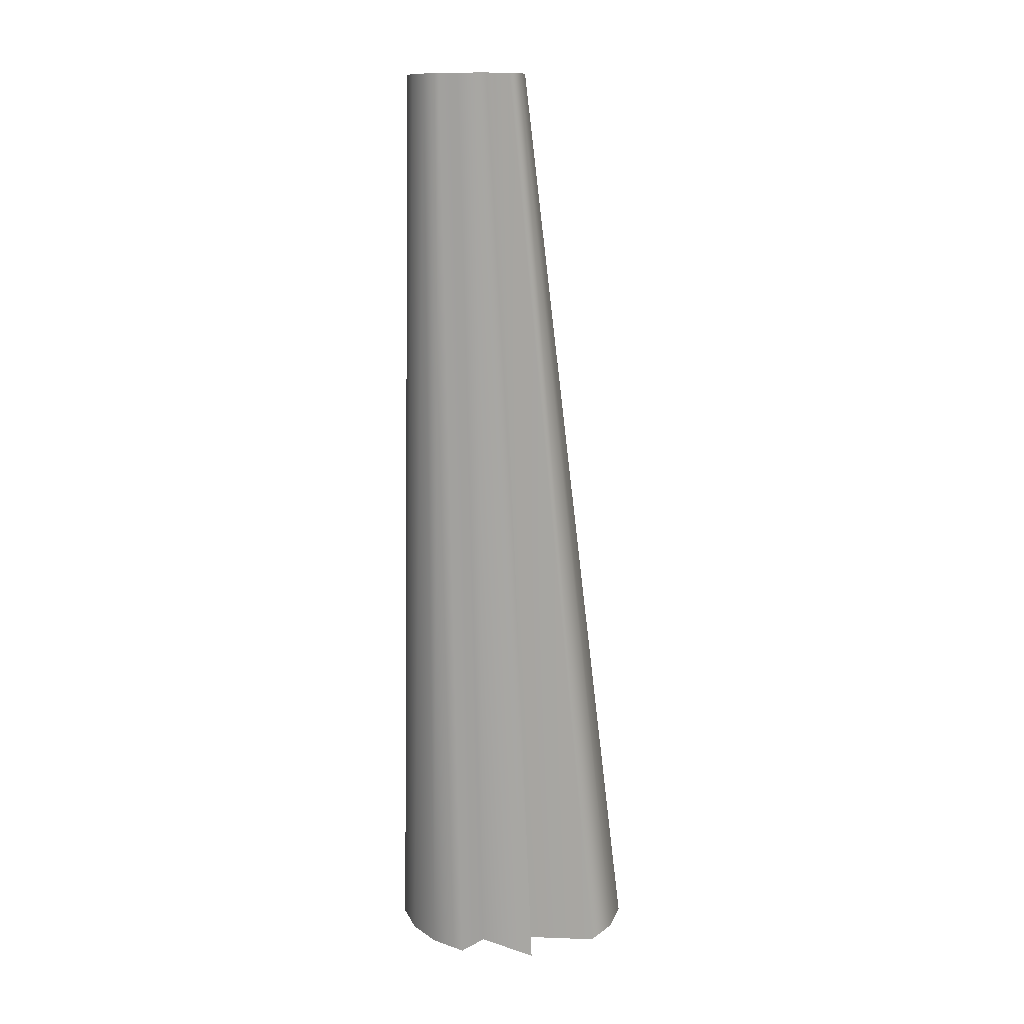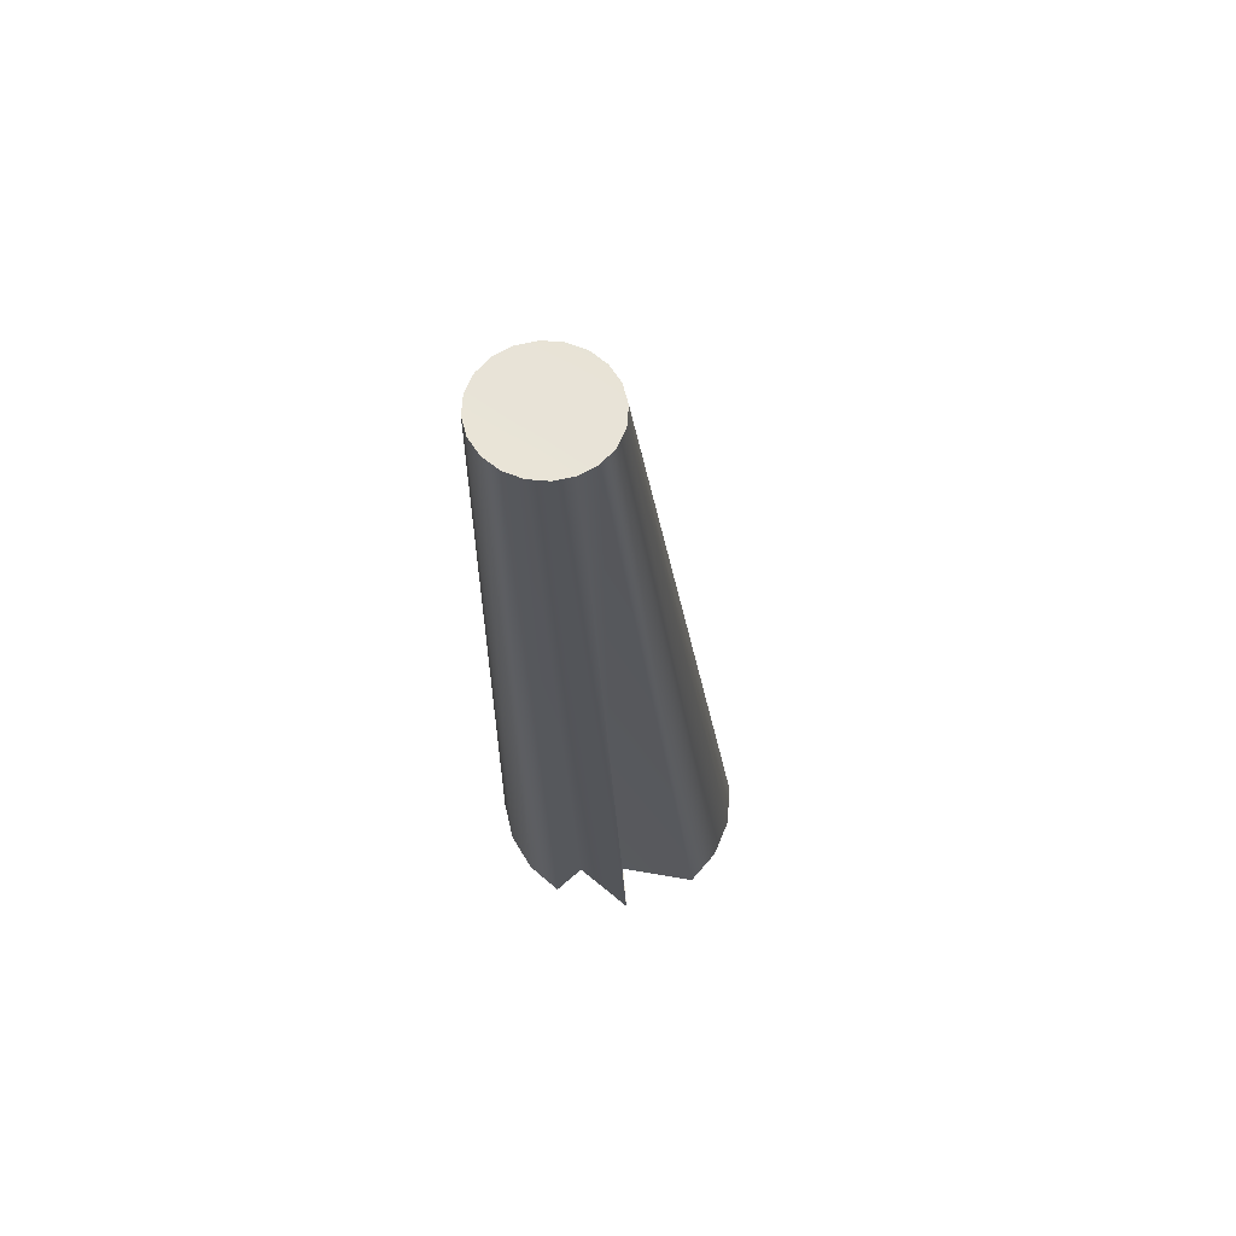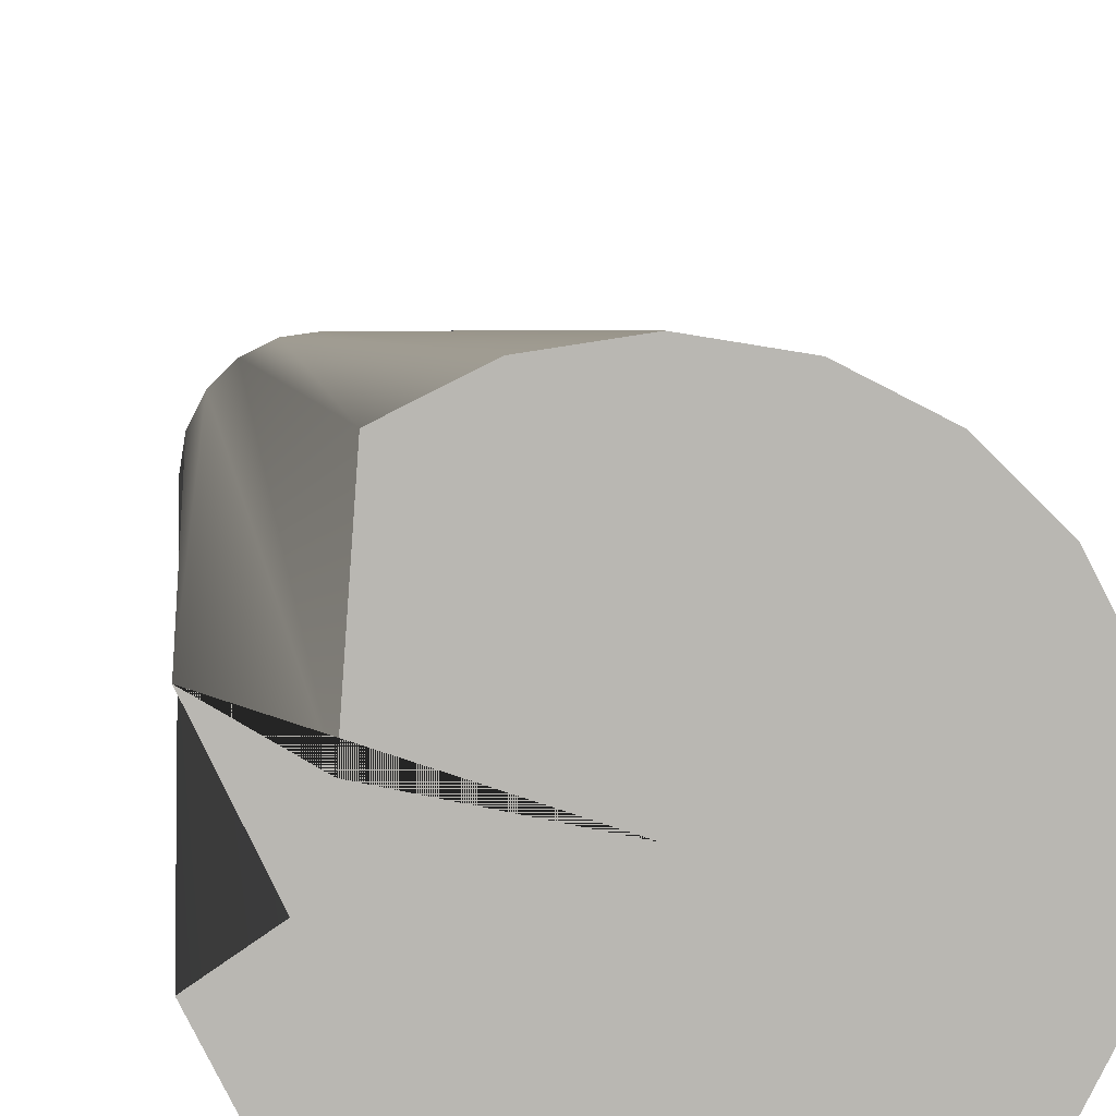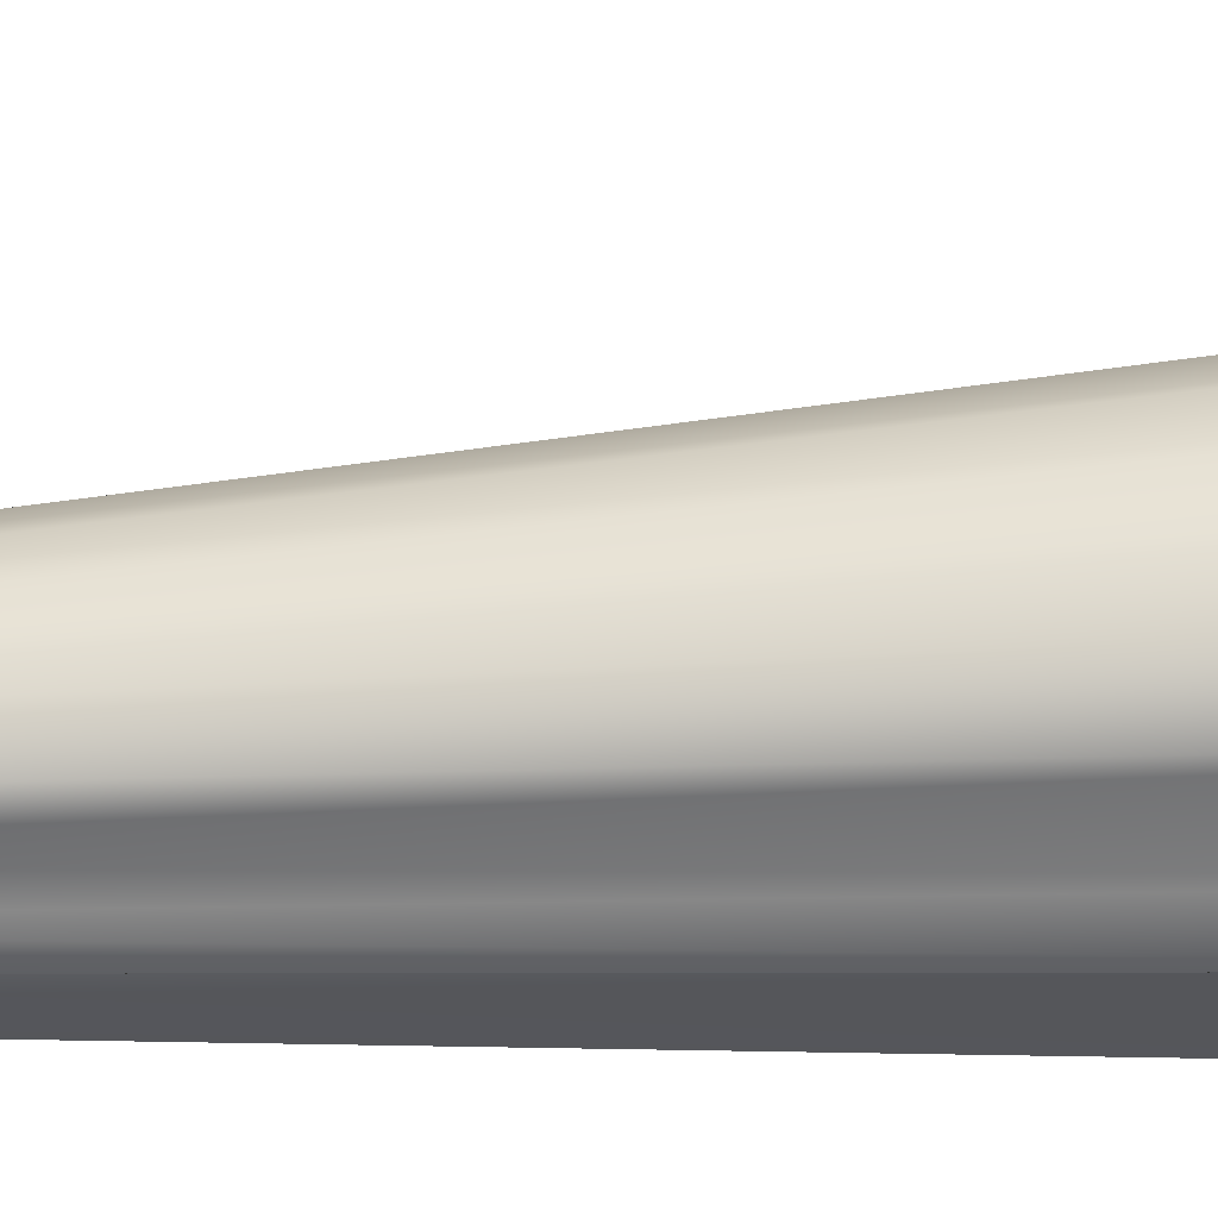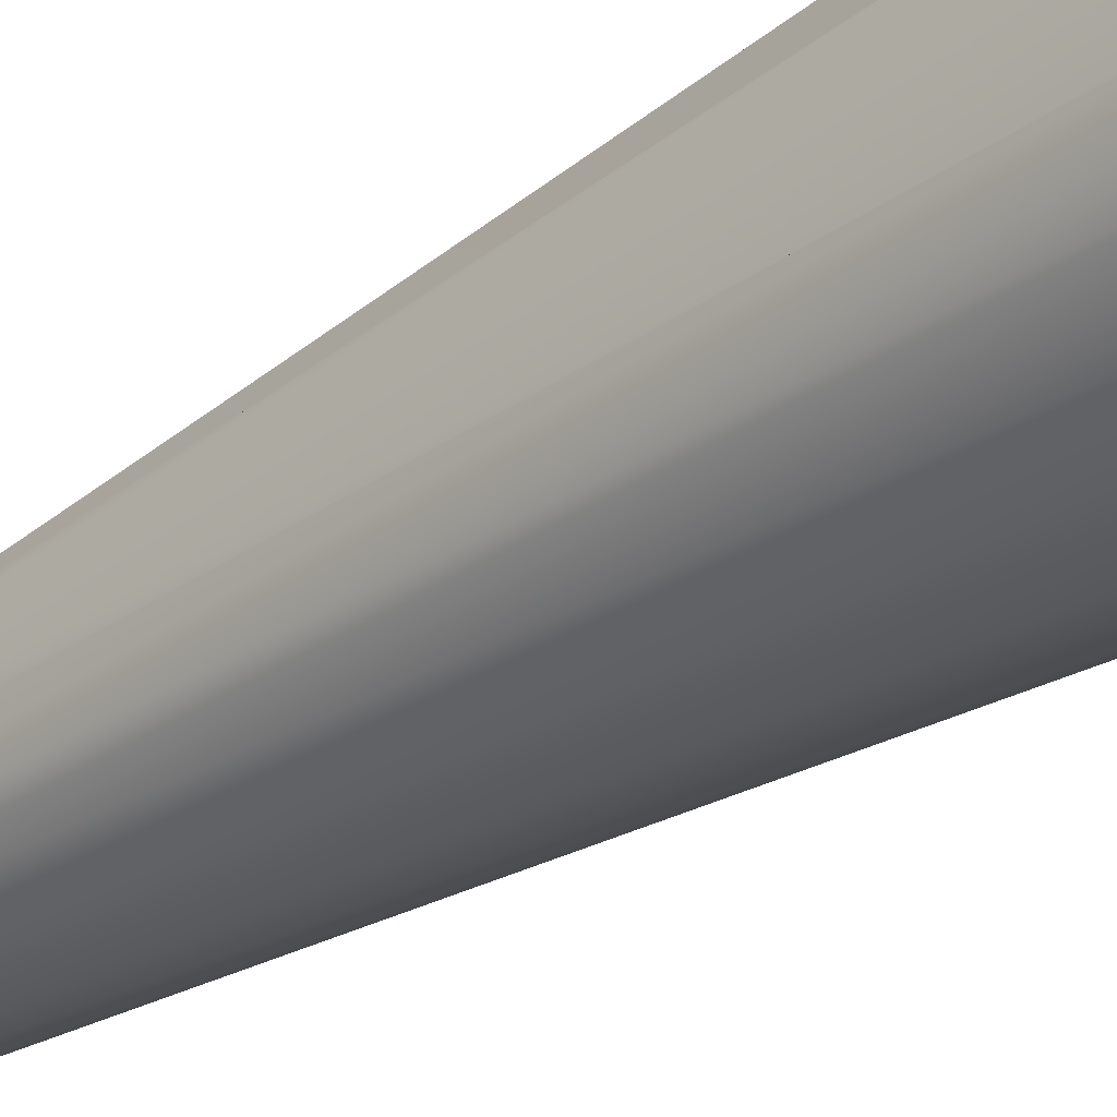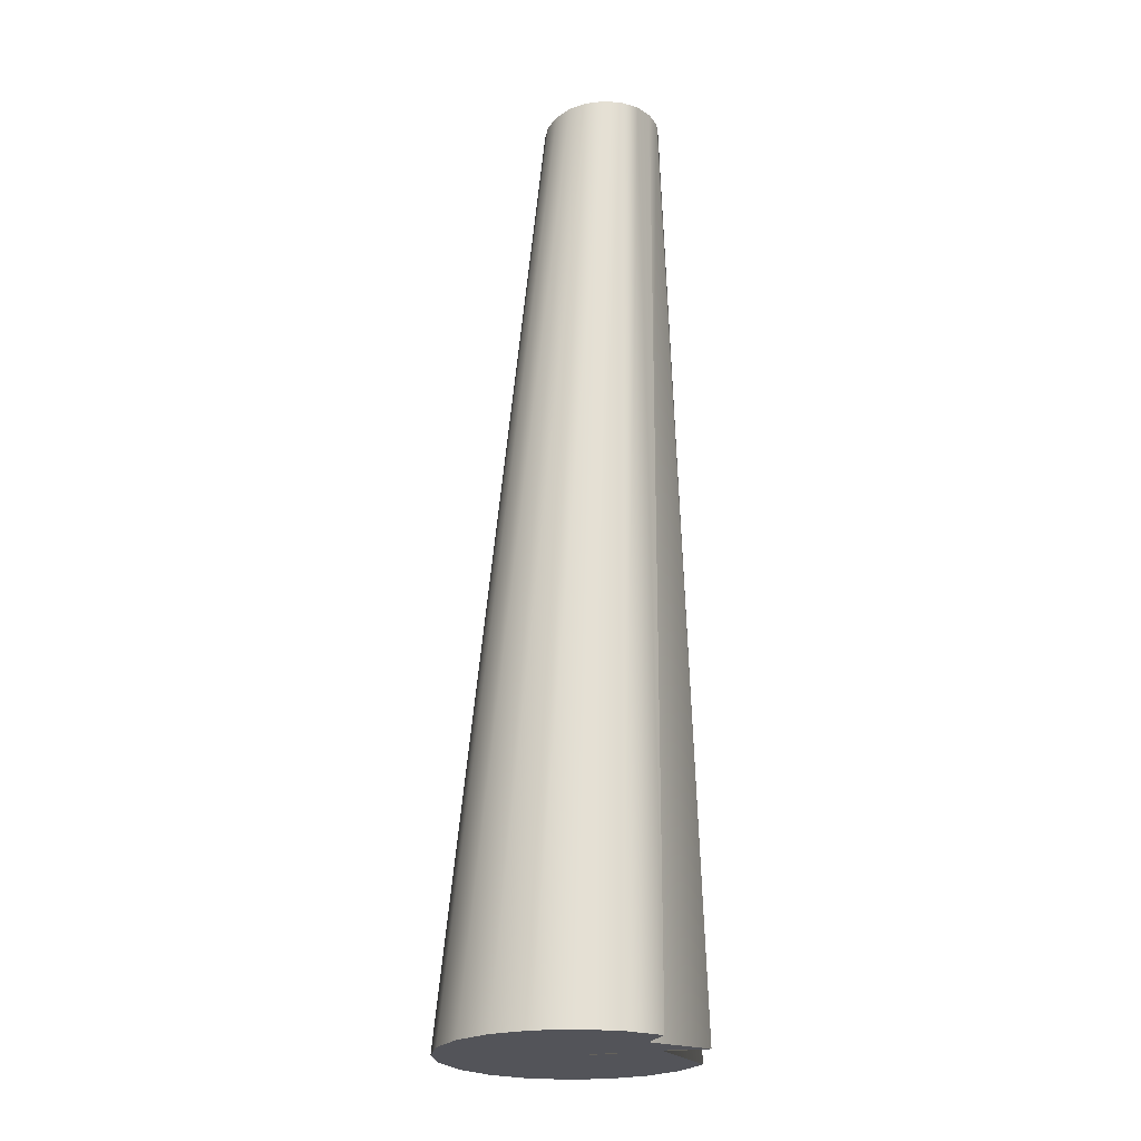
<metadata>
{"format":"obj","ext":"obj","renderer":"f3d","projection":"perspective","resolution":1024,"background":"white","views":[{"elev":15.6,"azim":-81.6,"up":"+Y"},{"elev":65.4,"azim":-76.0,"up":"+Y"},{"elev":8.4,"azim":-3.4,"up":"+Z"},{"elev":64.0,"azim":-88.7,"up":"+Z"},{"elev":-27.1,"azim":-41.2,"up":"+Z"},{"elev":-23.8,"azim":-145.6,"up":"+Y"}]}
</metadata>
<code>
g softMod2Set softMod3Set softMod4Set softMod5Set tweakSet2
v 0.624 -0 -0.3077
v 0.5052 -0 -0.5389
v 0.3204 -0 -0.7217
v 0.08734 -0 -0.838
v -0.1712 -0 -0.8766
v -0.4299 -0 -0.8336
v -0.6635 -0 -0.7131
v -0.8491 -0 -0.527
v -0.9683 -0 -0.2934
v -0.7804 -0 -0.1653
v -0.9683 -0 0.2222
v -0.7038 -0 0.06456
v -0.6632 -0 0.6365
v -0.4293 -0 0.7527
v -0.1703 -0 0.7909
v 0.08838 -0 0.7476
v 0.3214 -0 0.6269
v 0.5061 -0 0.4407
v 0.6245 -0 0.2073
v 0.6651 -0 -0.05061
v -0.2132 6.237 -0.4142
v -0.2702 6.239 -0.5236
v -0.3584 6.242 -0.6098
v -0.4688 6.249 -0.6642
v -0.5903 6.256 -0.6813
v -0.711 6.265 -0.6595
v -0.8193 6.273 -0.601
v -0.9048 6.279 -0.5116
v -0.9595 6.285 -0.4002
v -0.9781 6.288 -0.2778
v -0.9589 6.289 -0.1564
v -0.9038 6.288 -0.04782
v -0.8178 6.284 0.0374
v -0.7091 6.278 0.09103
v -0.5882 6.271 0.1079
v -0.4667 6.263 0.0865
v -0.3565 6.255 0.02883
v -0.2688 6.248 -0.05956
v -0.2125 6.242 -0.1702
v -0.1933 6.238 -0.2924
v -0.1726 -0 -0.04862
v -0.601 6.258 -0.2969
g pCylinder1
f 1 2 22 21
f 2 3 23 22
f 3 4 24 23
f 4 5 25 24
f 5 6 26 25
f 6 7 27 26
f 7 8 28 27
f 8 9 29 28
f 9 10 30 29
f 10 11 31 30
f 11 12 32 31
f 12 13 33 32
f 13 14 34 33
f 14 15 35 34
f 15 16 36 35
f 16 17 37 36
f 17 18 38 37
f 18 19 39 38
f 19 20 40 39
f 20 1 21 40
f 2 1 41
f 3 2 41
f 4 3 41
f 5 4 41
f 6 5 41
f 7 6 41
f 8 7 41
f 9 8 41
f 10 9 41
f 11 10 41
f 12 11 41
f 13 12 41
f 14 13 41
f 15 14 41
f 16 15 41
f 17 16 41
f 18 17 41
f 19 18 41
f 20 19 41
f 1 20 41
f 21 22 42
f 22 23 42
f 23 24 42
f 24 25 42
f 25 26 42
f 26 27 42
f 27 28 42
f 28 29 42
f 29 30 42
f 30 31 42
f 31 32 42
f 32 33 42
f 33 34 42
f 34 35 42
f 35 36 42
f 36 37 42
f 37 38 42
f 38 39 42
f 39 40 42
f 40 21 42

</code>
